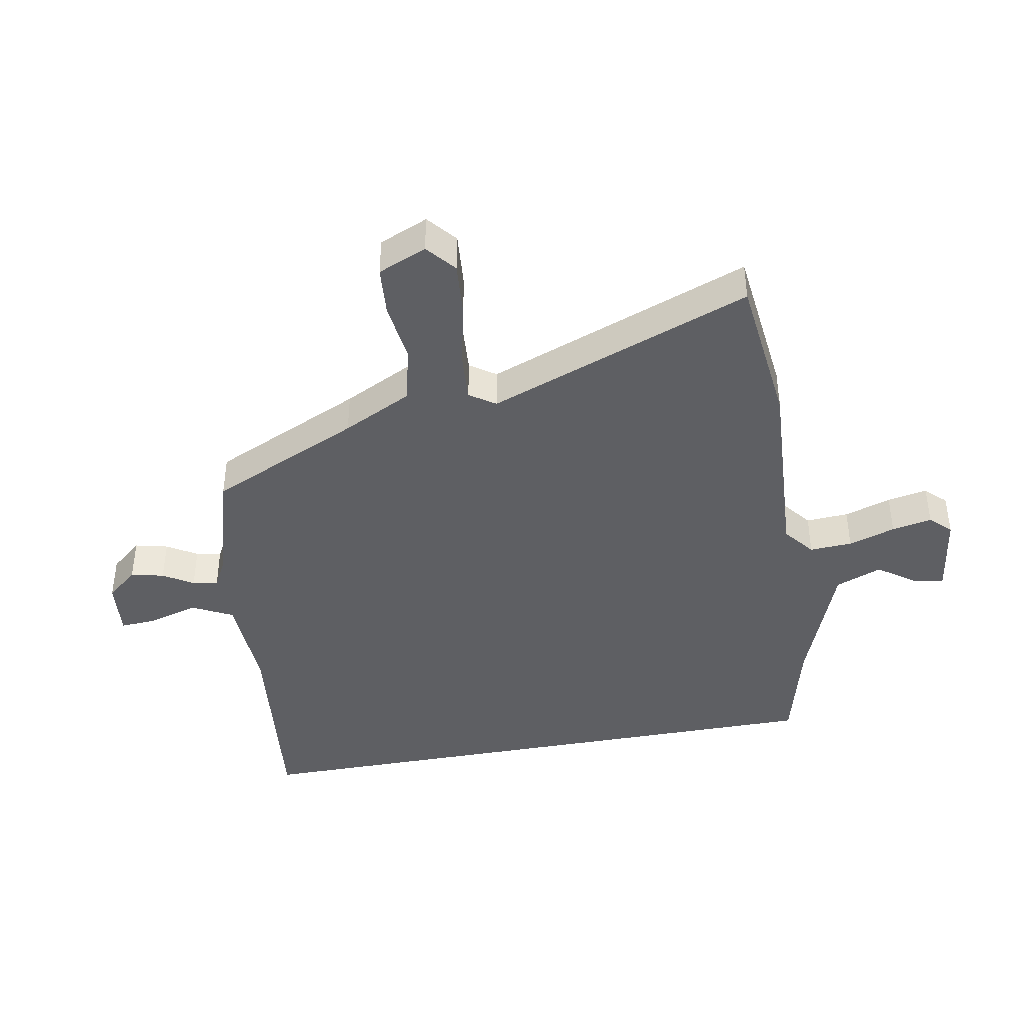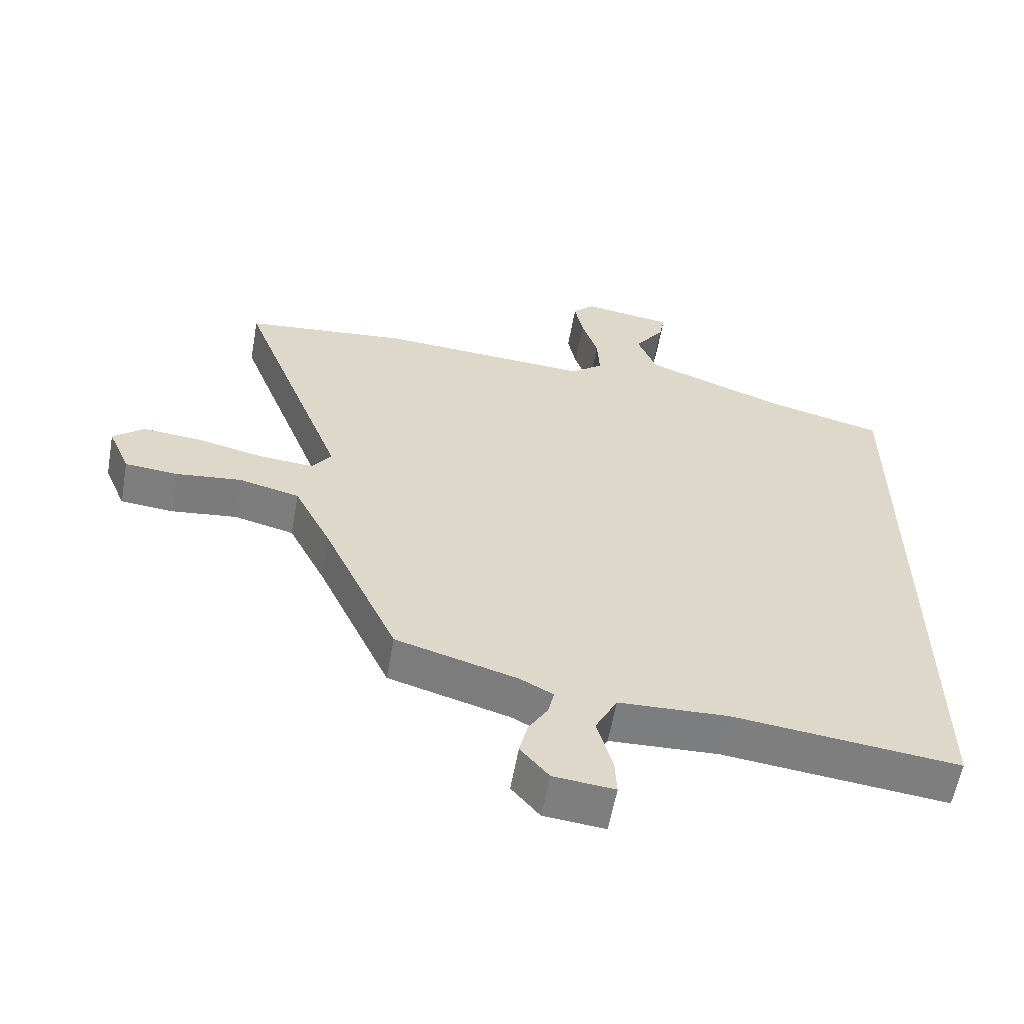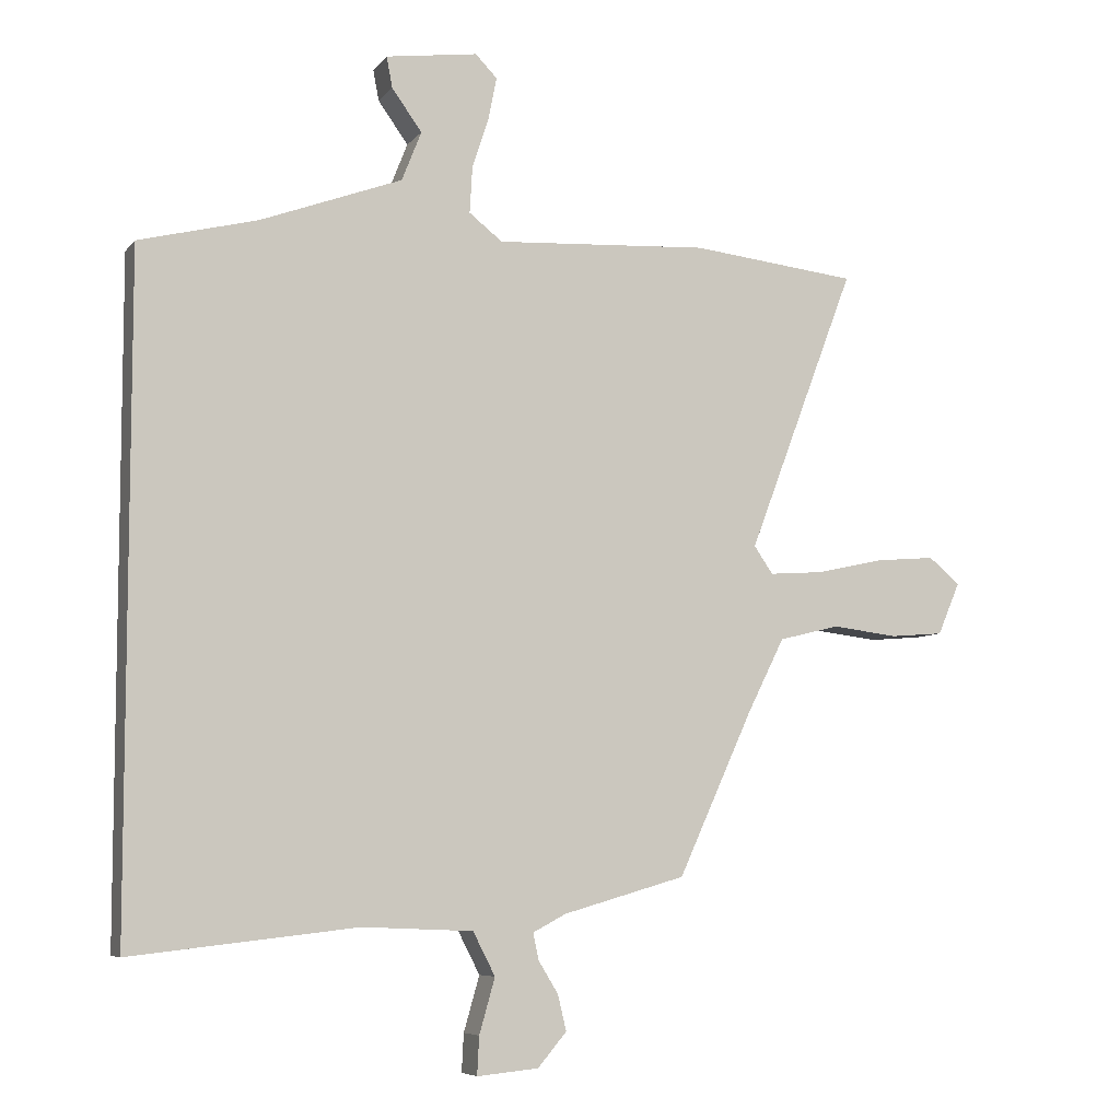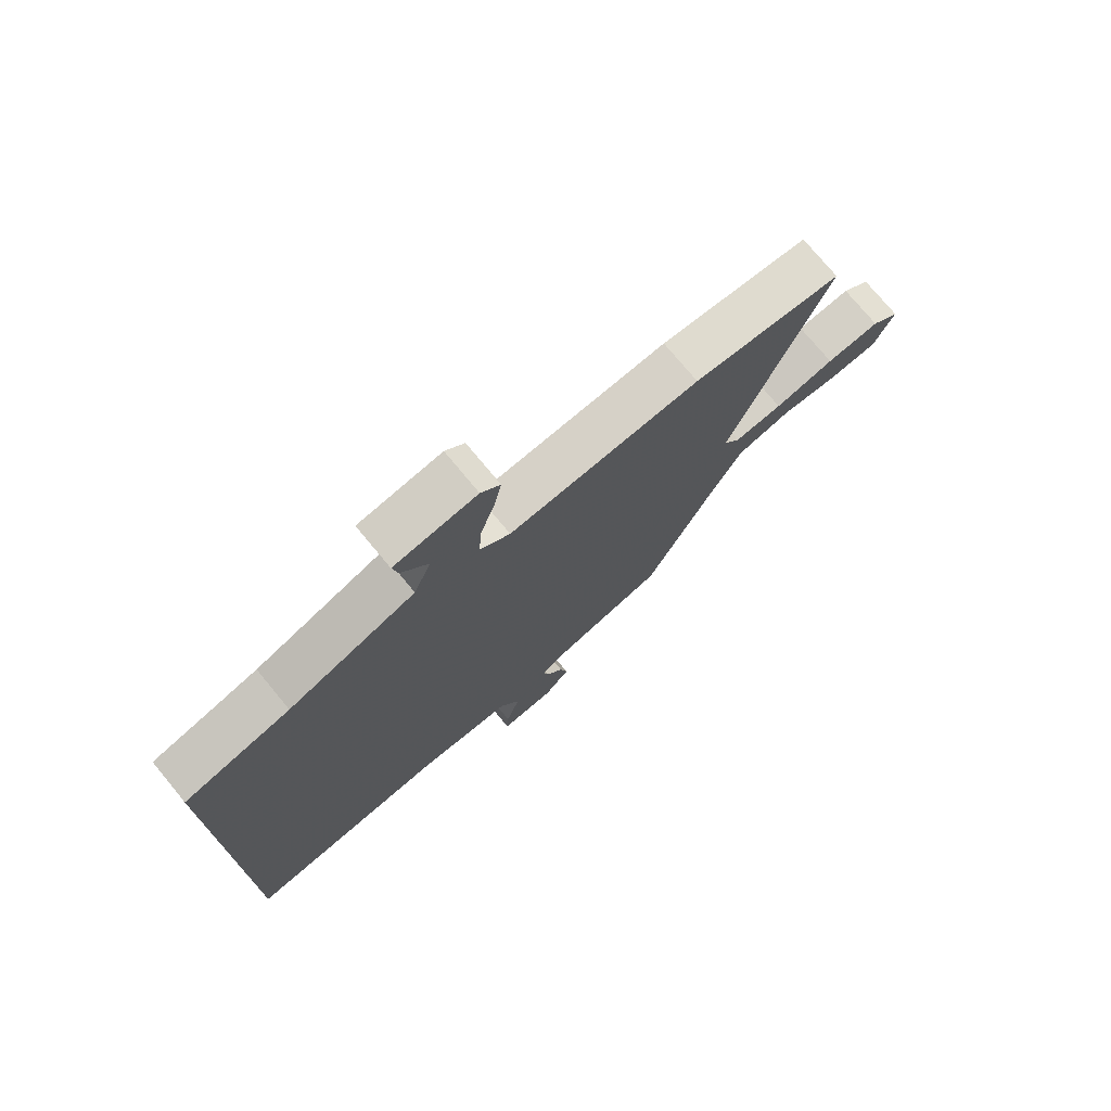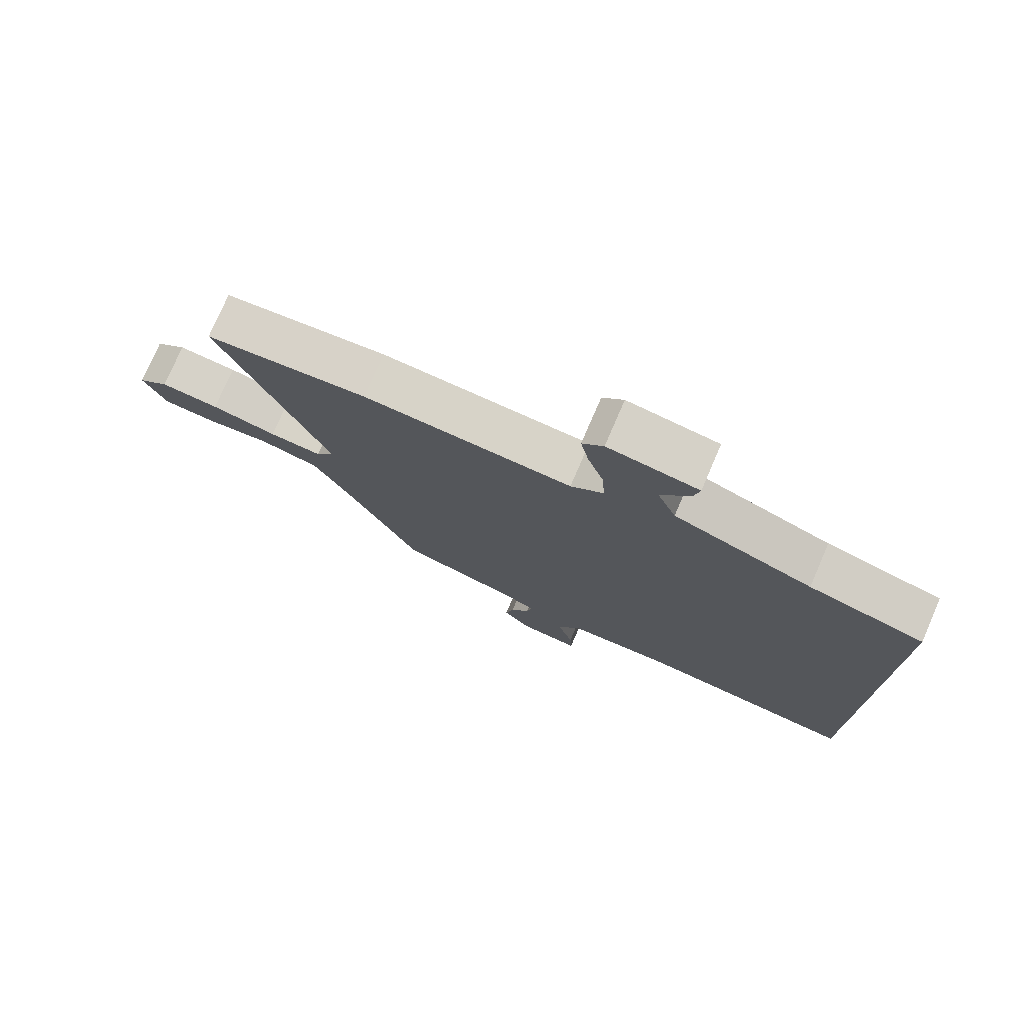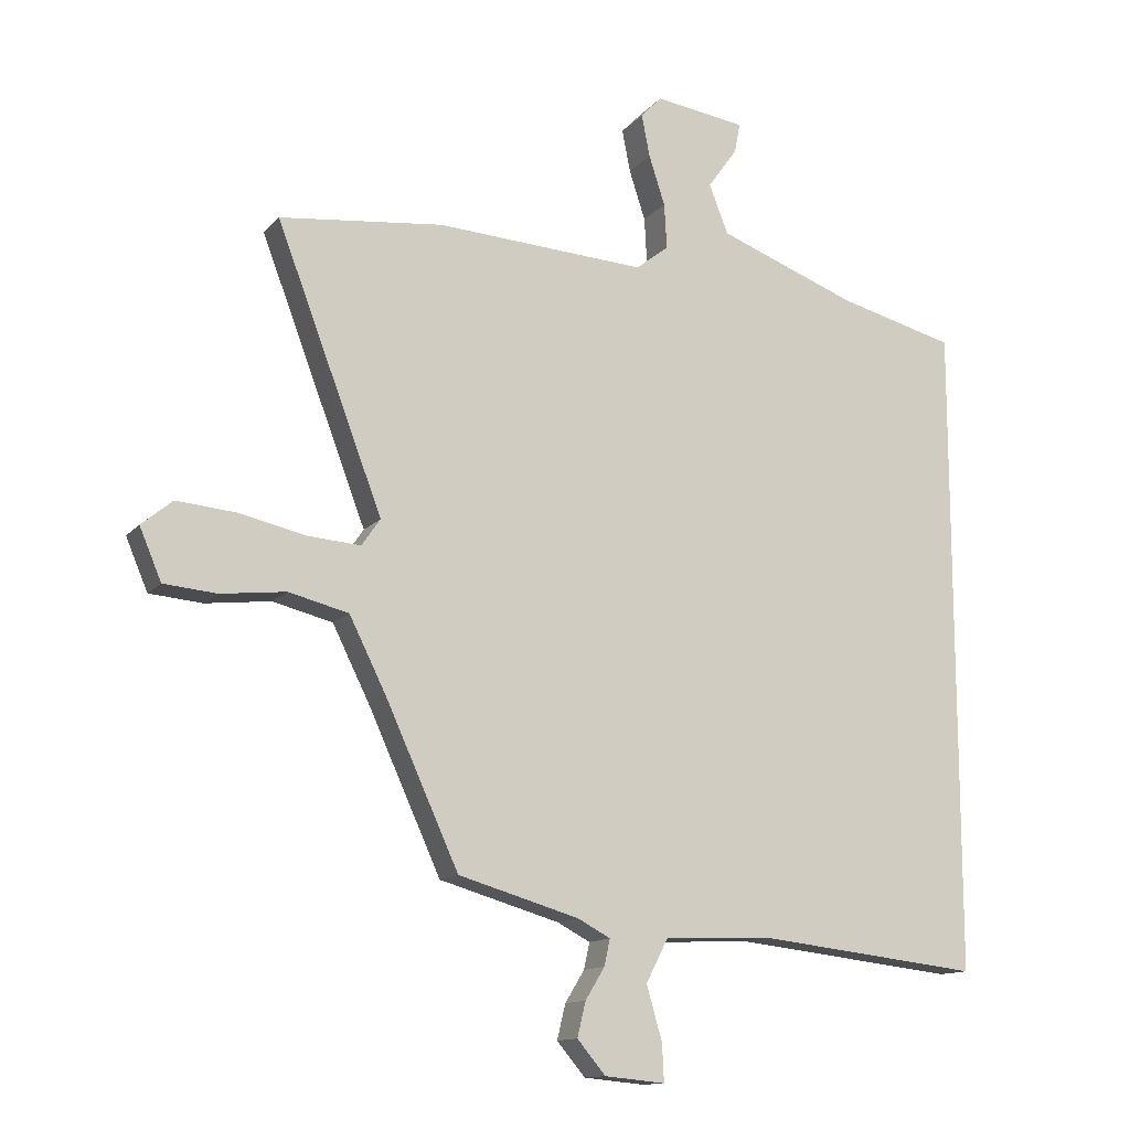
<metadata>
{"format":"obj","ext":"obj","renderer":"f3d","projection":"perspective","resolution":1024,"background":"white","views":[{"elev":-41.8,"azim":-79.5,"up":"+Y"},{"elev":-59.2,"azim":-10.1,"up":"+Z"},{"elev":-6.9,"azim":159.2,"up":"+Z"},{"elev":75.2,"azim":140.4,"up":"+Z"},{"elev":76.6,"azim":23.4,"up":"+Z"},{"elev":-13.0,"azim":-24.6,"up":"+Z"}]}
</metadata>
<code>
v -0.637 0.07 0.485
v -0.383 0.07 0.513
v -0.056 0.07 0.494
v -0.005 0.07 0.534
v -0.009 0.07 0.604
v -0.034 0.07 0.681
v -0.047 0.07 0.747
v -0.014 0.07 0.781
v 0.127 0.07 0.761
v 0.118 0.07 0.714
v 0.072 0.07 0.65
v 0.102 0.07 0.574
v 0.319 0.07 0.493
v 0.5 0.07 0.447
v 0.5 0.07 -0.567
v 0.154 0.07 -0.528
v -0.015 0.07 -0.535
v -0.049 0.07 -0.601
v -0.025 0.07 -0.685
v -0.022 0.07 -0.743
v -0.116 0.07 -0.734
v -0.16 0.07 -0.682
v -0.147 0.07 -0.628
v -0.117 0.07 -0.579
v -0.108 0.07 -0.538
v -0.159 0.07 -0.511
v -0.346 0.07 -0.457
v -0.46 0.07 -0.207
v -0.517 0.07 -0.093
v -0.61 0.07 -0.07
v -0.711 0.07 -0.082
v -0.793 0.07 -0.075
v -0.827 0.07 0.005
v -0.779 0.07 0.045
v -0.687 0.07 0.037
v -0.584 0.07 0.014
v -0.501 0.07 0.008
v -0.472 0.07 0.05
v -0.637 0 0.485
v -0.383 0 0.513
v -0.056 0 0.494
v -0.005 0 0.534
v -0.009 0 0.604
v -0.034 0 0.681
v -0.047 0 0.747
v -0.014 0 0.781
v 0.127 0 0.761
v 0.118 0 0.714
v 0.072 0 0.65
v 0.102 0 0.574
v 0.319 0 0.493
v 0.5 0 0.447
v 0.5 0 -0.567
v 0.154 0 -0.528
v -0.015 0 -0.535
v -0.049 0 -0.601
v -0.025 0 -0.685
v -0.022 0 -0.743
v -0.116 0 -0.734
v -0.16 0 -0.682
v -0.147 0 -0.628
v -0.117 0 -0.579
v -0.108 0 -0.538
v -0.159 0 -0.511
v -0.346 0 -0.457
v -0.46 0 -0.207
v -0.517 0 -0.093
v -0.61 0 -0.07
v -0.711 0 -0.082
v -0.793 0 -0.075
v -0.827 0 0.005
v -0.779 0 0.045
v -0.687 0 0.037
v -0.584 0 0.014
v -0.501 0 0.008
v -0.472 0 0.05
f 33 34 35 36
f 33 36 37
f 30 31 32 33
f 29 30 33 37
f 28 29 37 38
f 26 27 28 38
f 21 22 23 24
f 21 24 25
f 18 19 20 21
f 18 21 25
f 17 18 25
f 16 17 25 26
f 13 14 15 16
f 12 13 16 26
f 8 9 10 11
f 5 6 7 8
f 4 5 8 11
f 38 1 2 3
f 38 3 4
f 26 38 4
f 4 11 12 26
f 74 73 72 71
f 75 74 71
f 71 70 69 68
f 75 71 68 67
f 76 75 67 66
f 76 66 65 64
f 62 61 60 59
f 63 62 59
f 59 58 57 56
f 63 59 56
f 63 56 55
f 64 63 55 54
f 54 53 52 51
f 64 54 51 50
f 49 48 47 46
f 46 45 44 43
f 49 46 43 42
f 41 40 39 76
f 42 41 76
f 42 76 64
f 64 50 49 42
f 1 39 40 2
f 2 40 41 3
f 3 41 42 4
f 4 42 43 5
f 5 43 44 6
f 6 44 45 7
f 7 45 46 8
f 8 46 47 9
f 9 47 48 10
f 10 48 49 11
f 11 49 50 12
f 12 50 51 13
f 13 51 52 14
f 14 52 53 15
f 15 53 54 16
f 16 54 55 17
f 17 55 56 18
f 18 56 57 19
f 19 57 58 20
f 20 58 59 21
f 21 59 60 22
f 22 60 61 23
f 23 61 62 24
f 24 62 63 25
f 25 63 64 26
f 26 64 65 27
f 27 65 66 28
f 28 66 67 29
f 29 67 68 30
f 30 68 69 31
f 31 69 70 32
f 32 70 71 33
f 33 71 72 34
f 34 72 73 35
f 35 73 74 36
f 36 74 75 37
f 37 75 76 38
f 38 76 39 1

</code>
